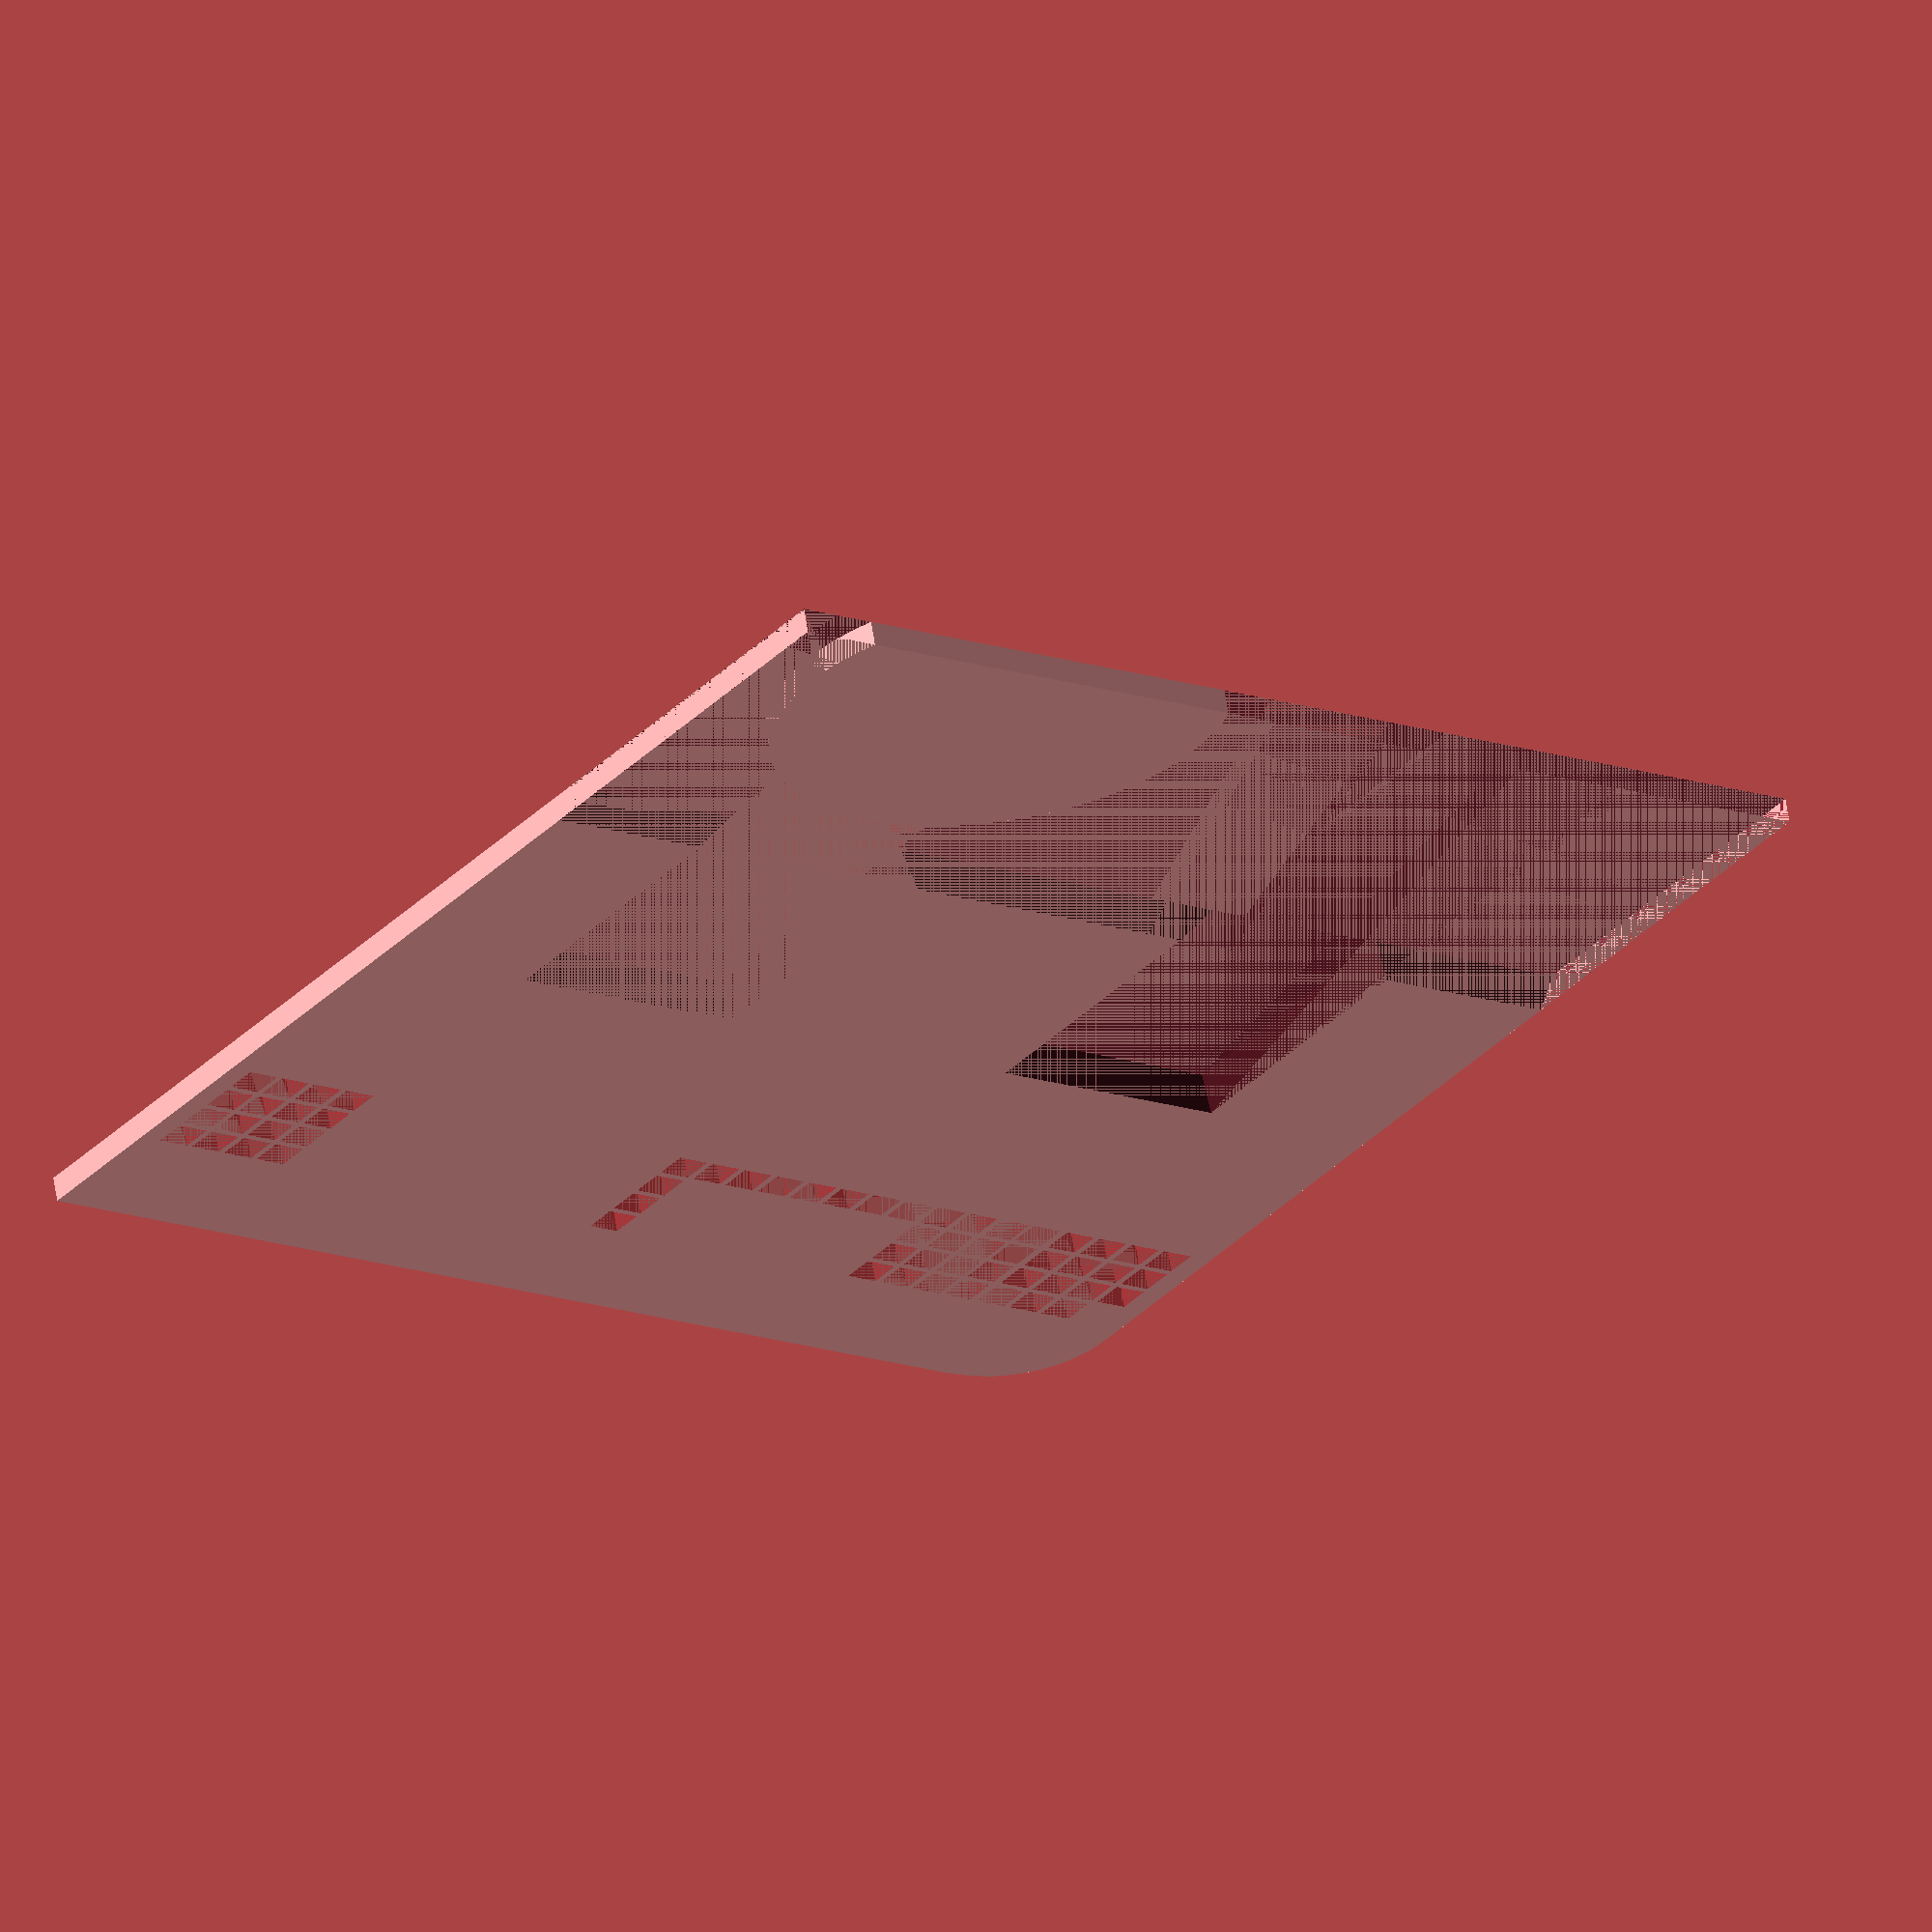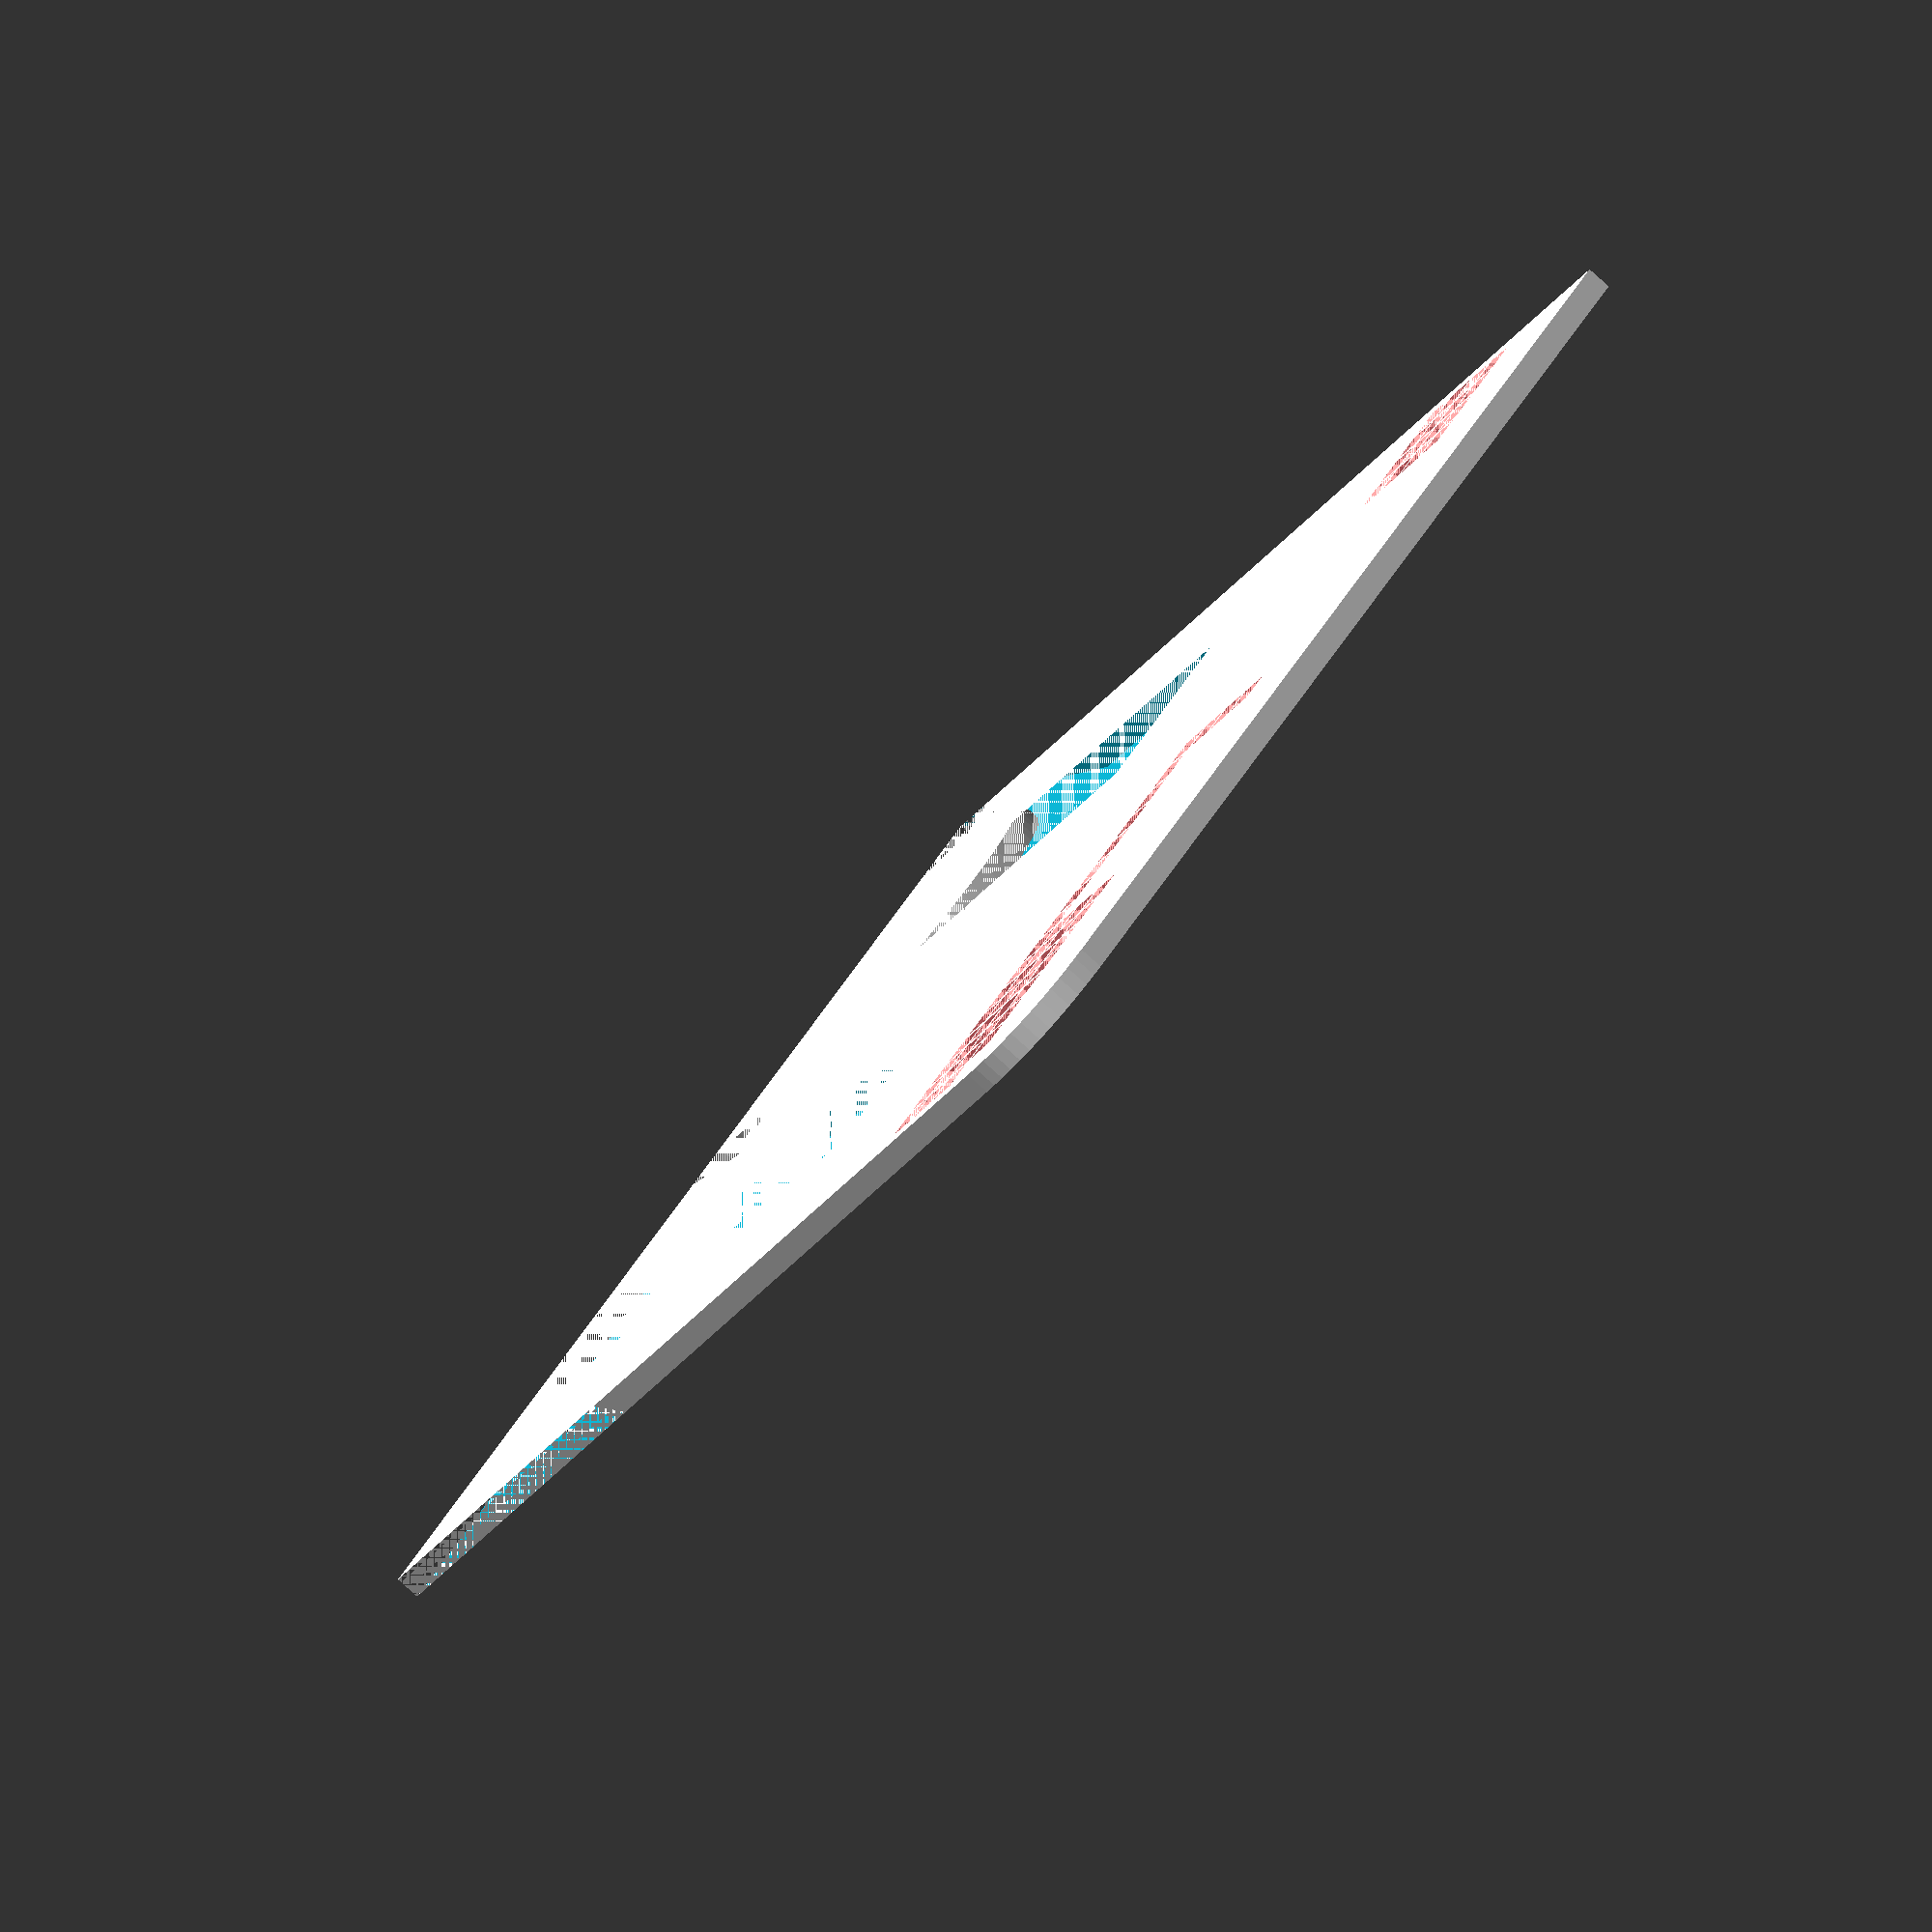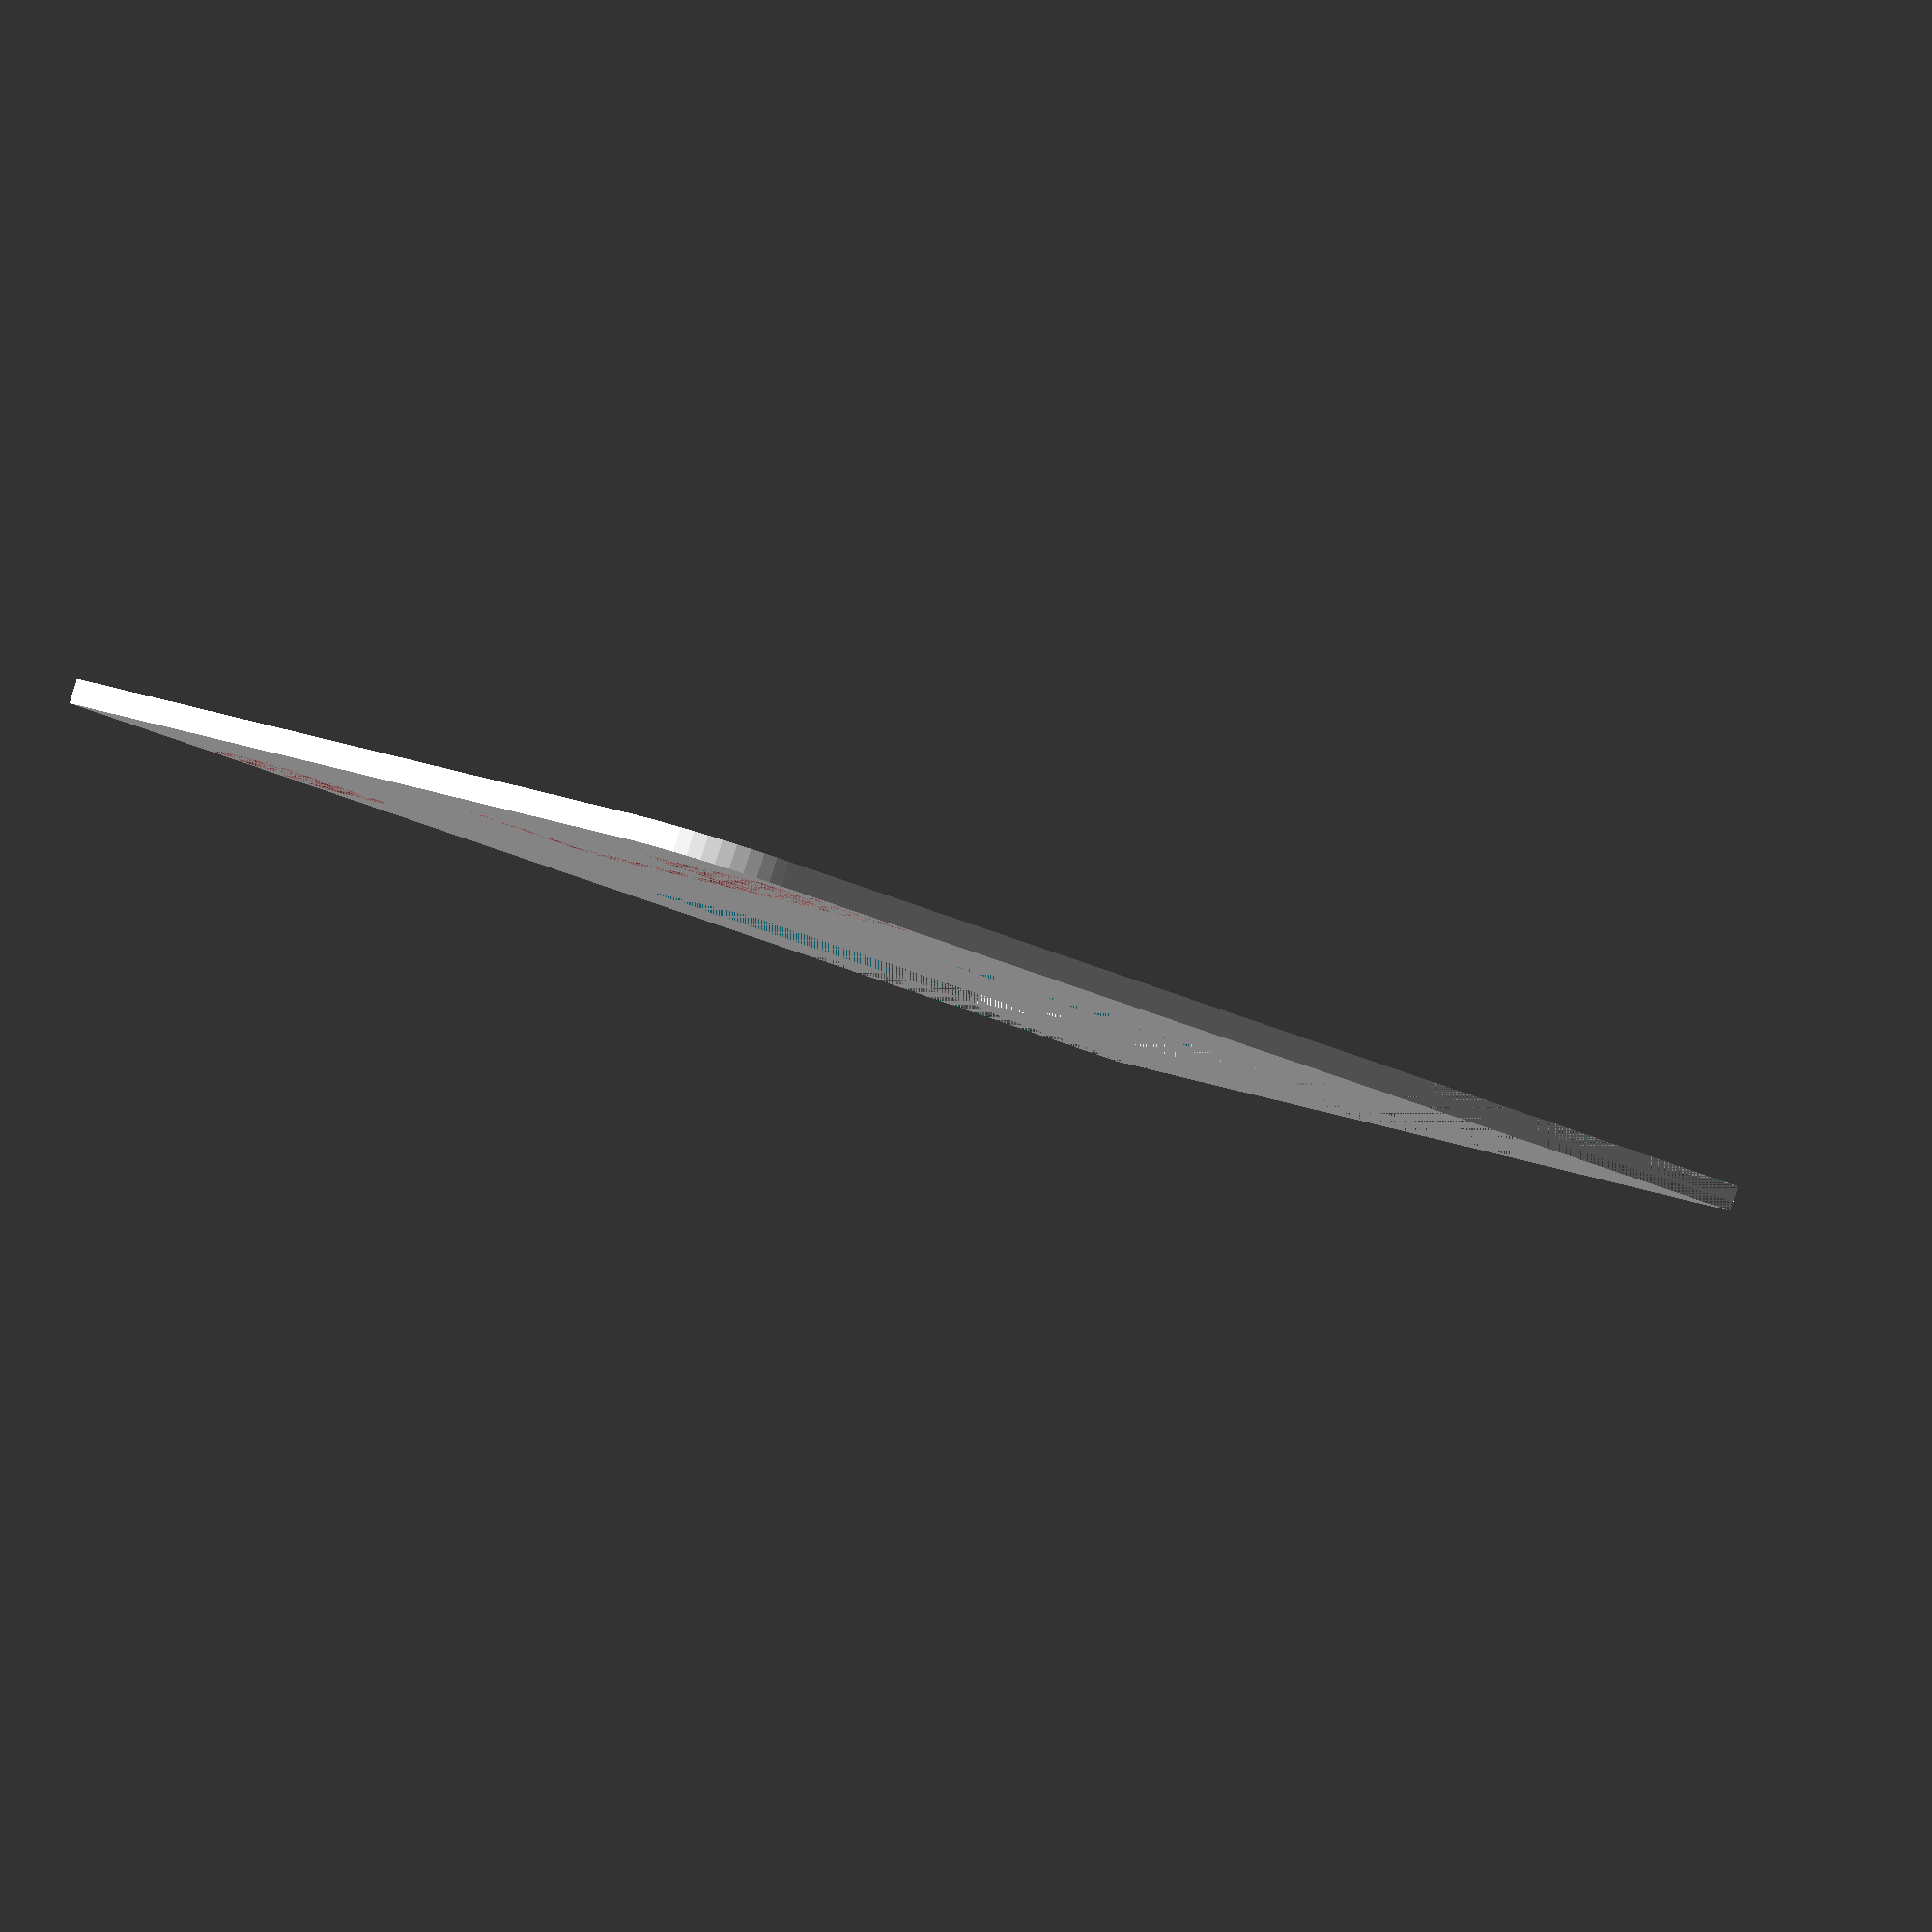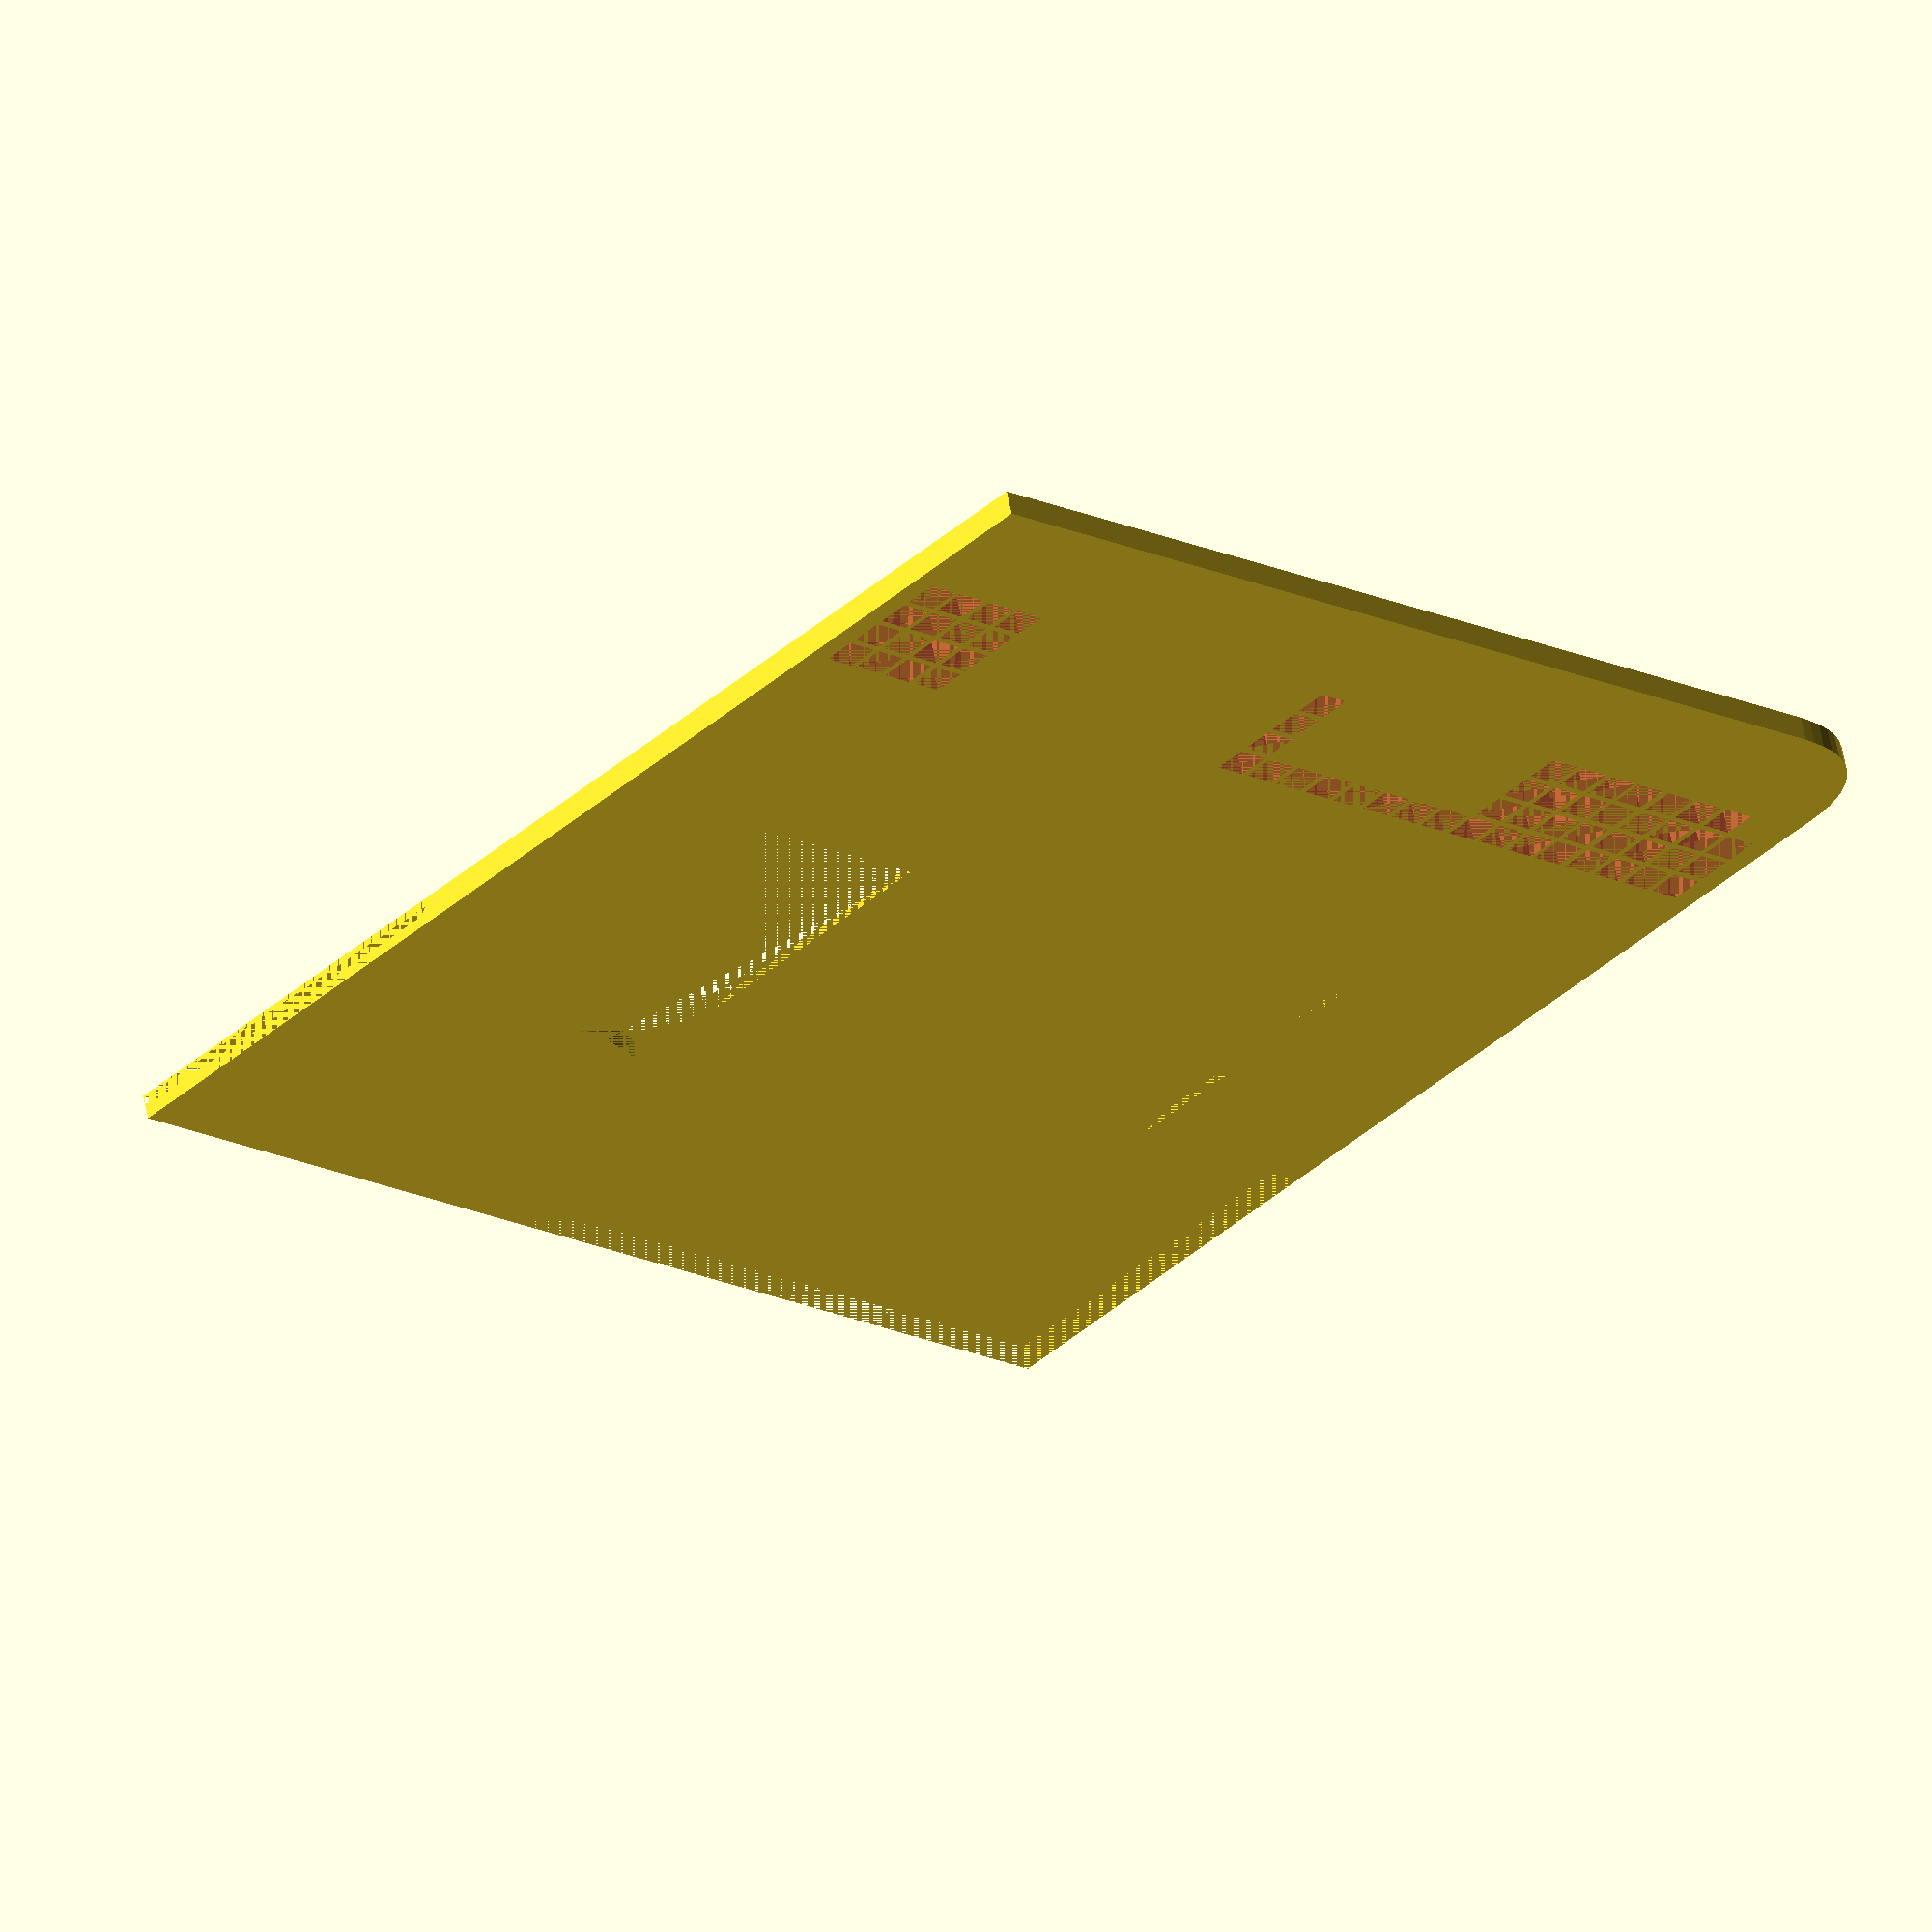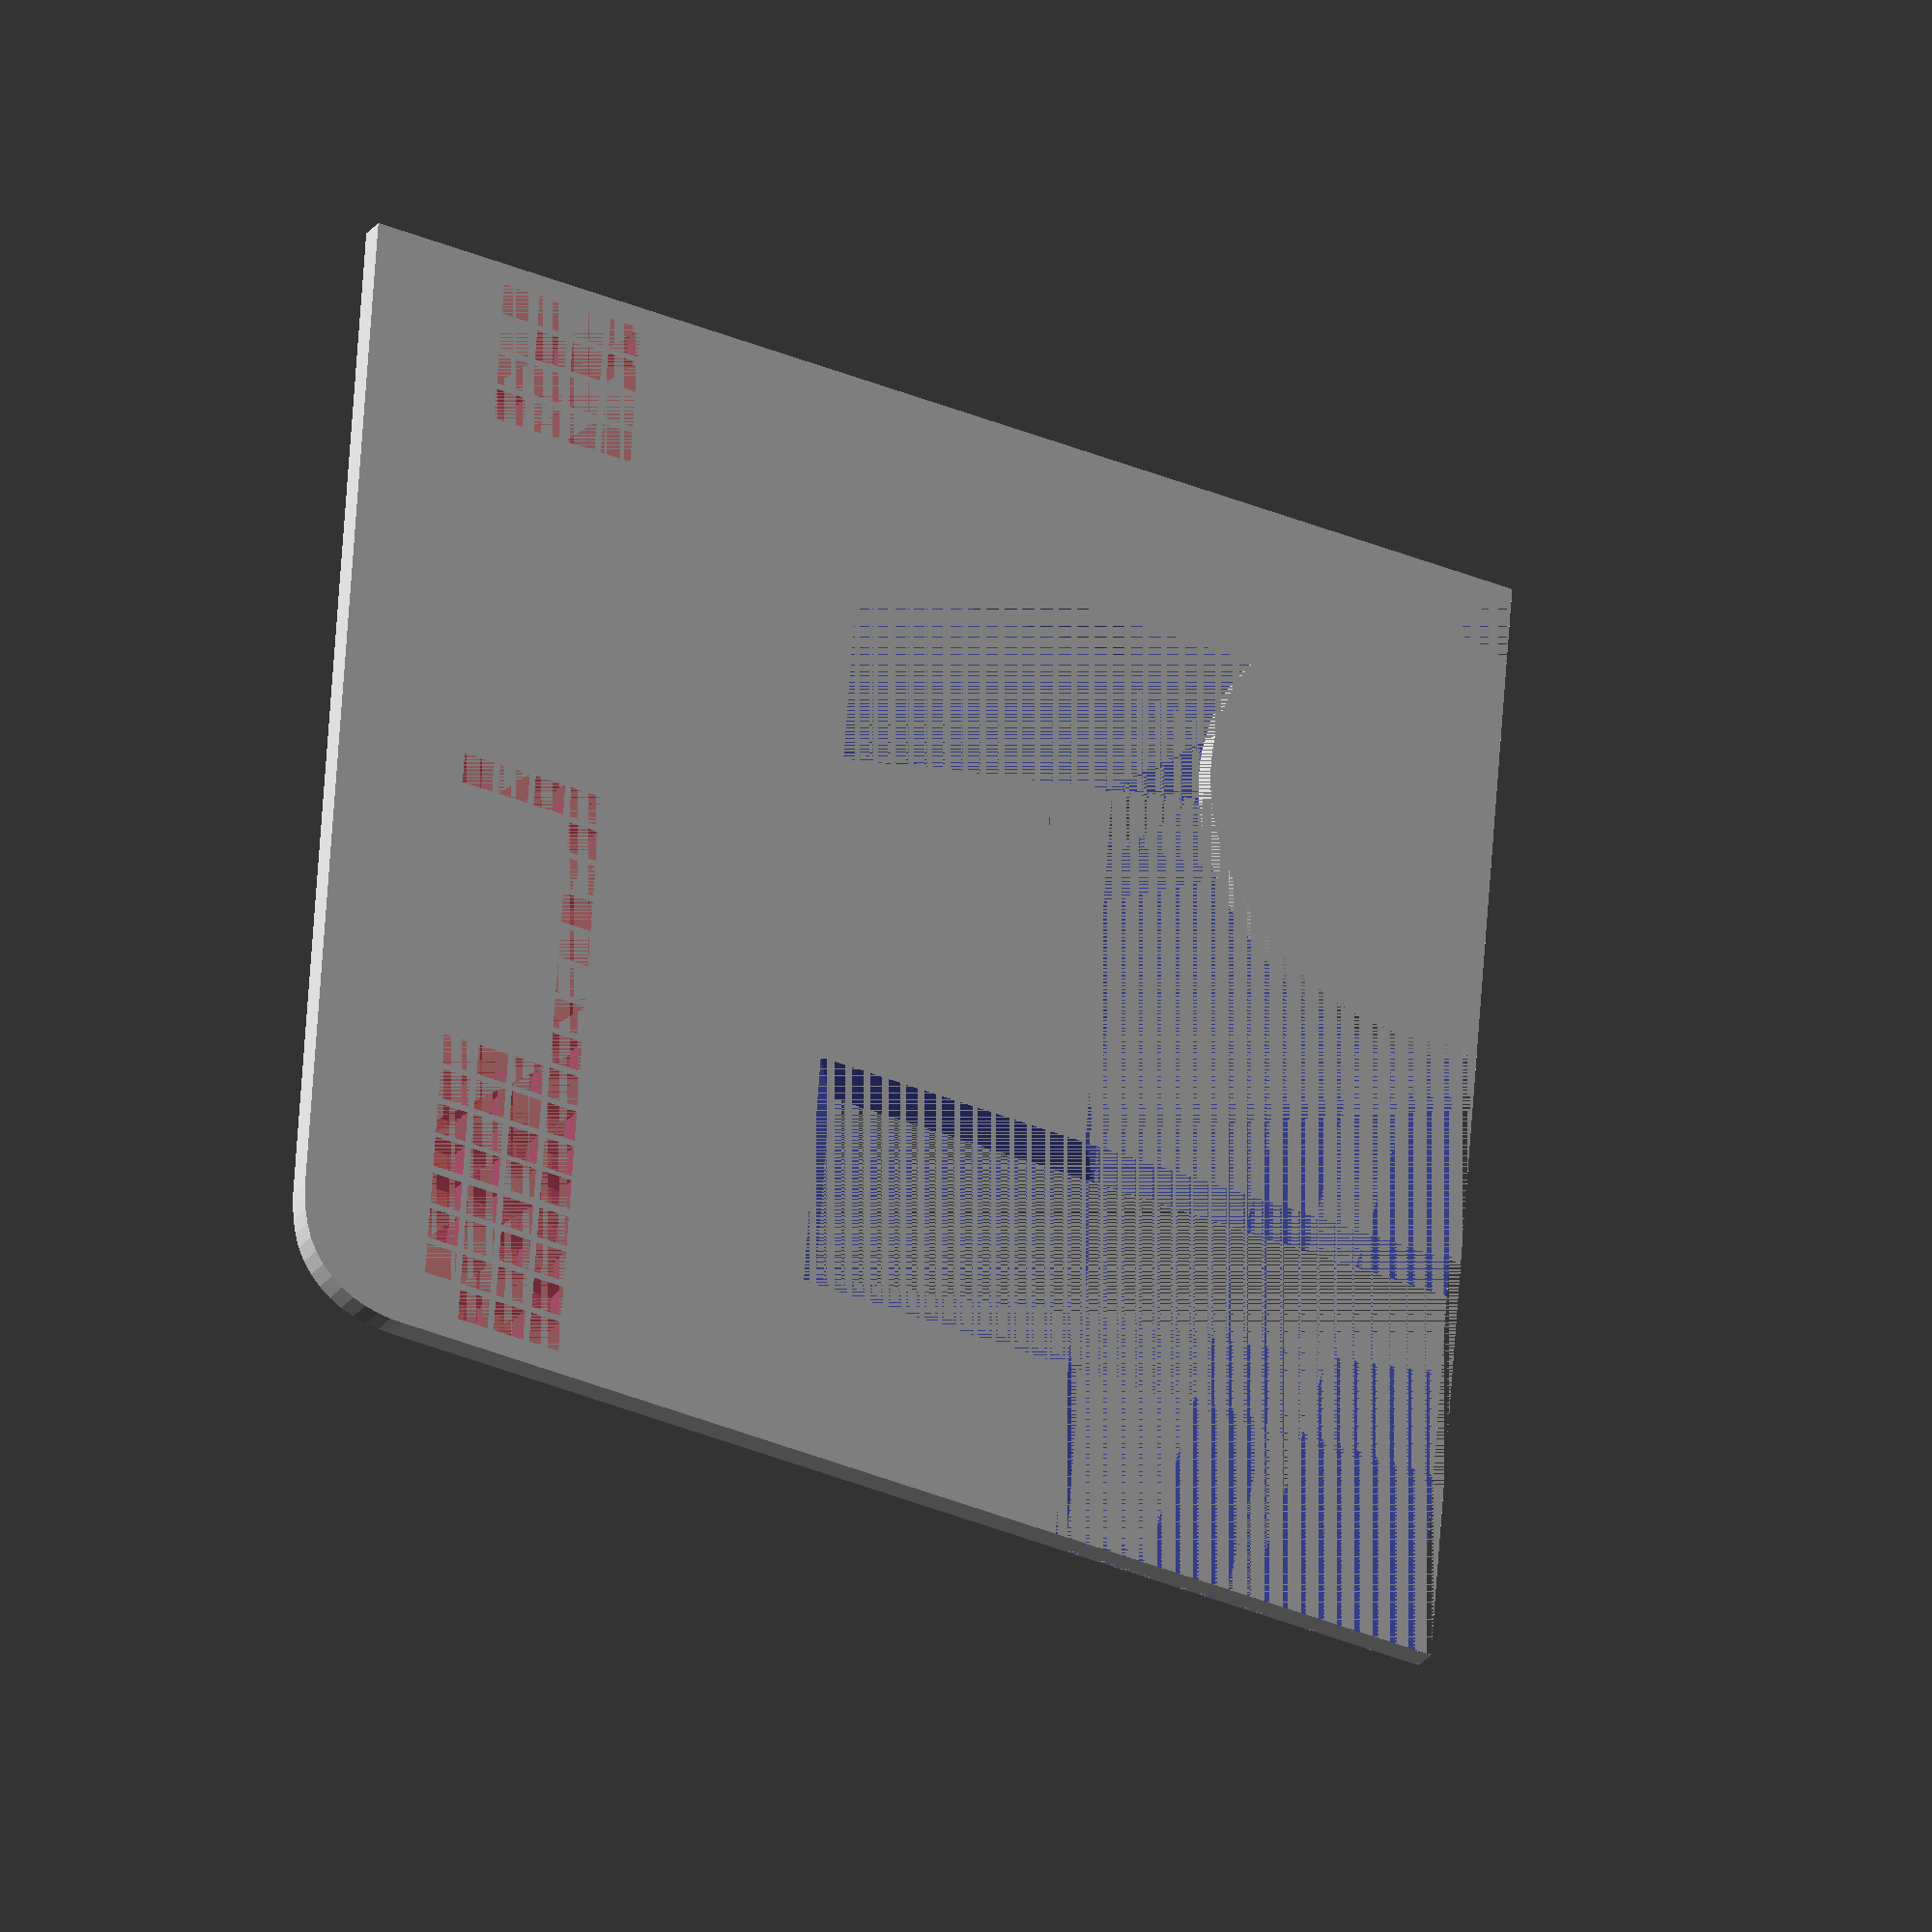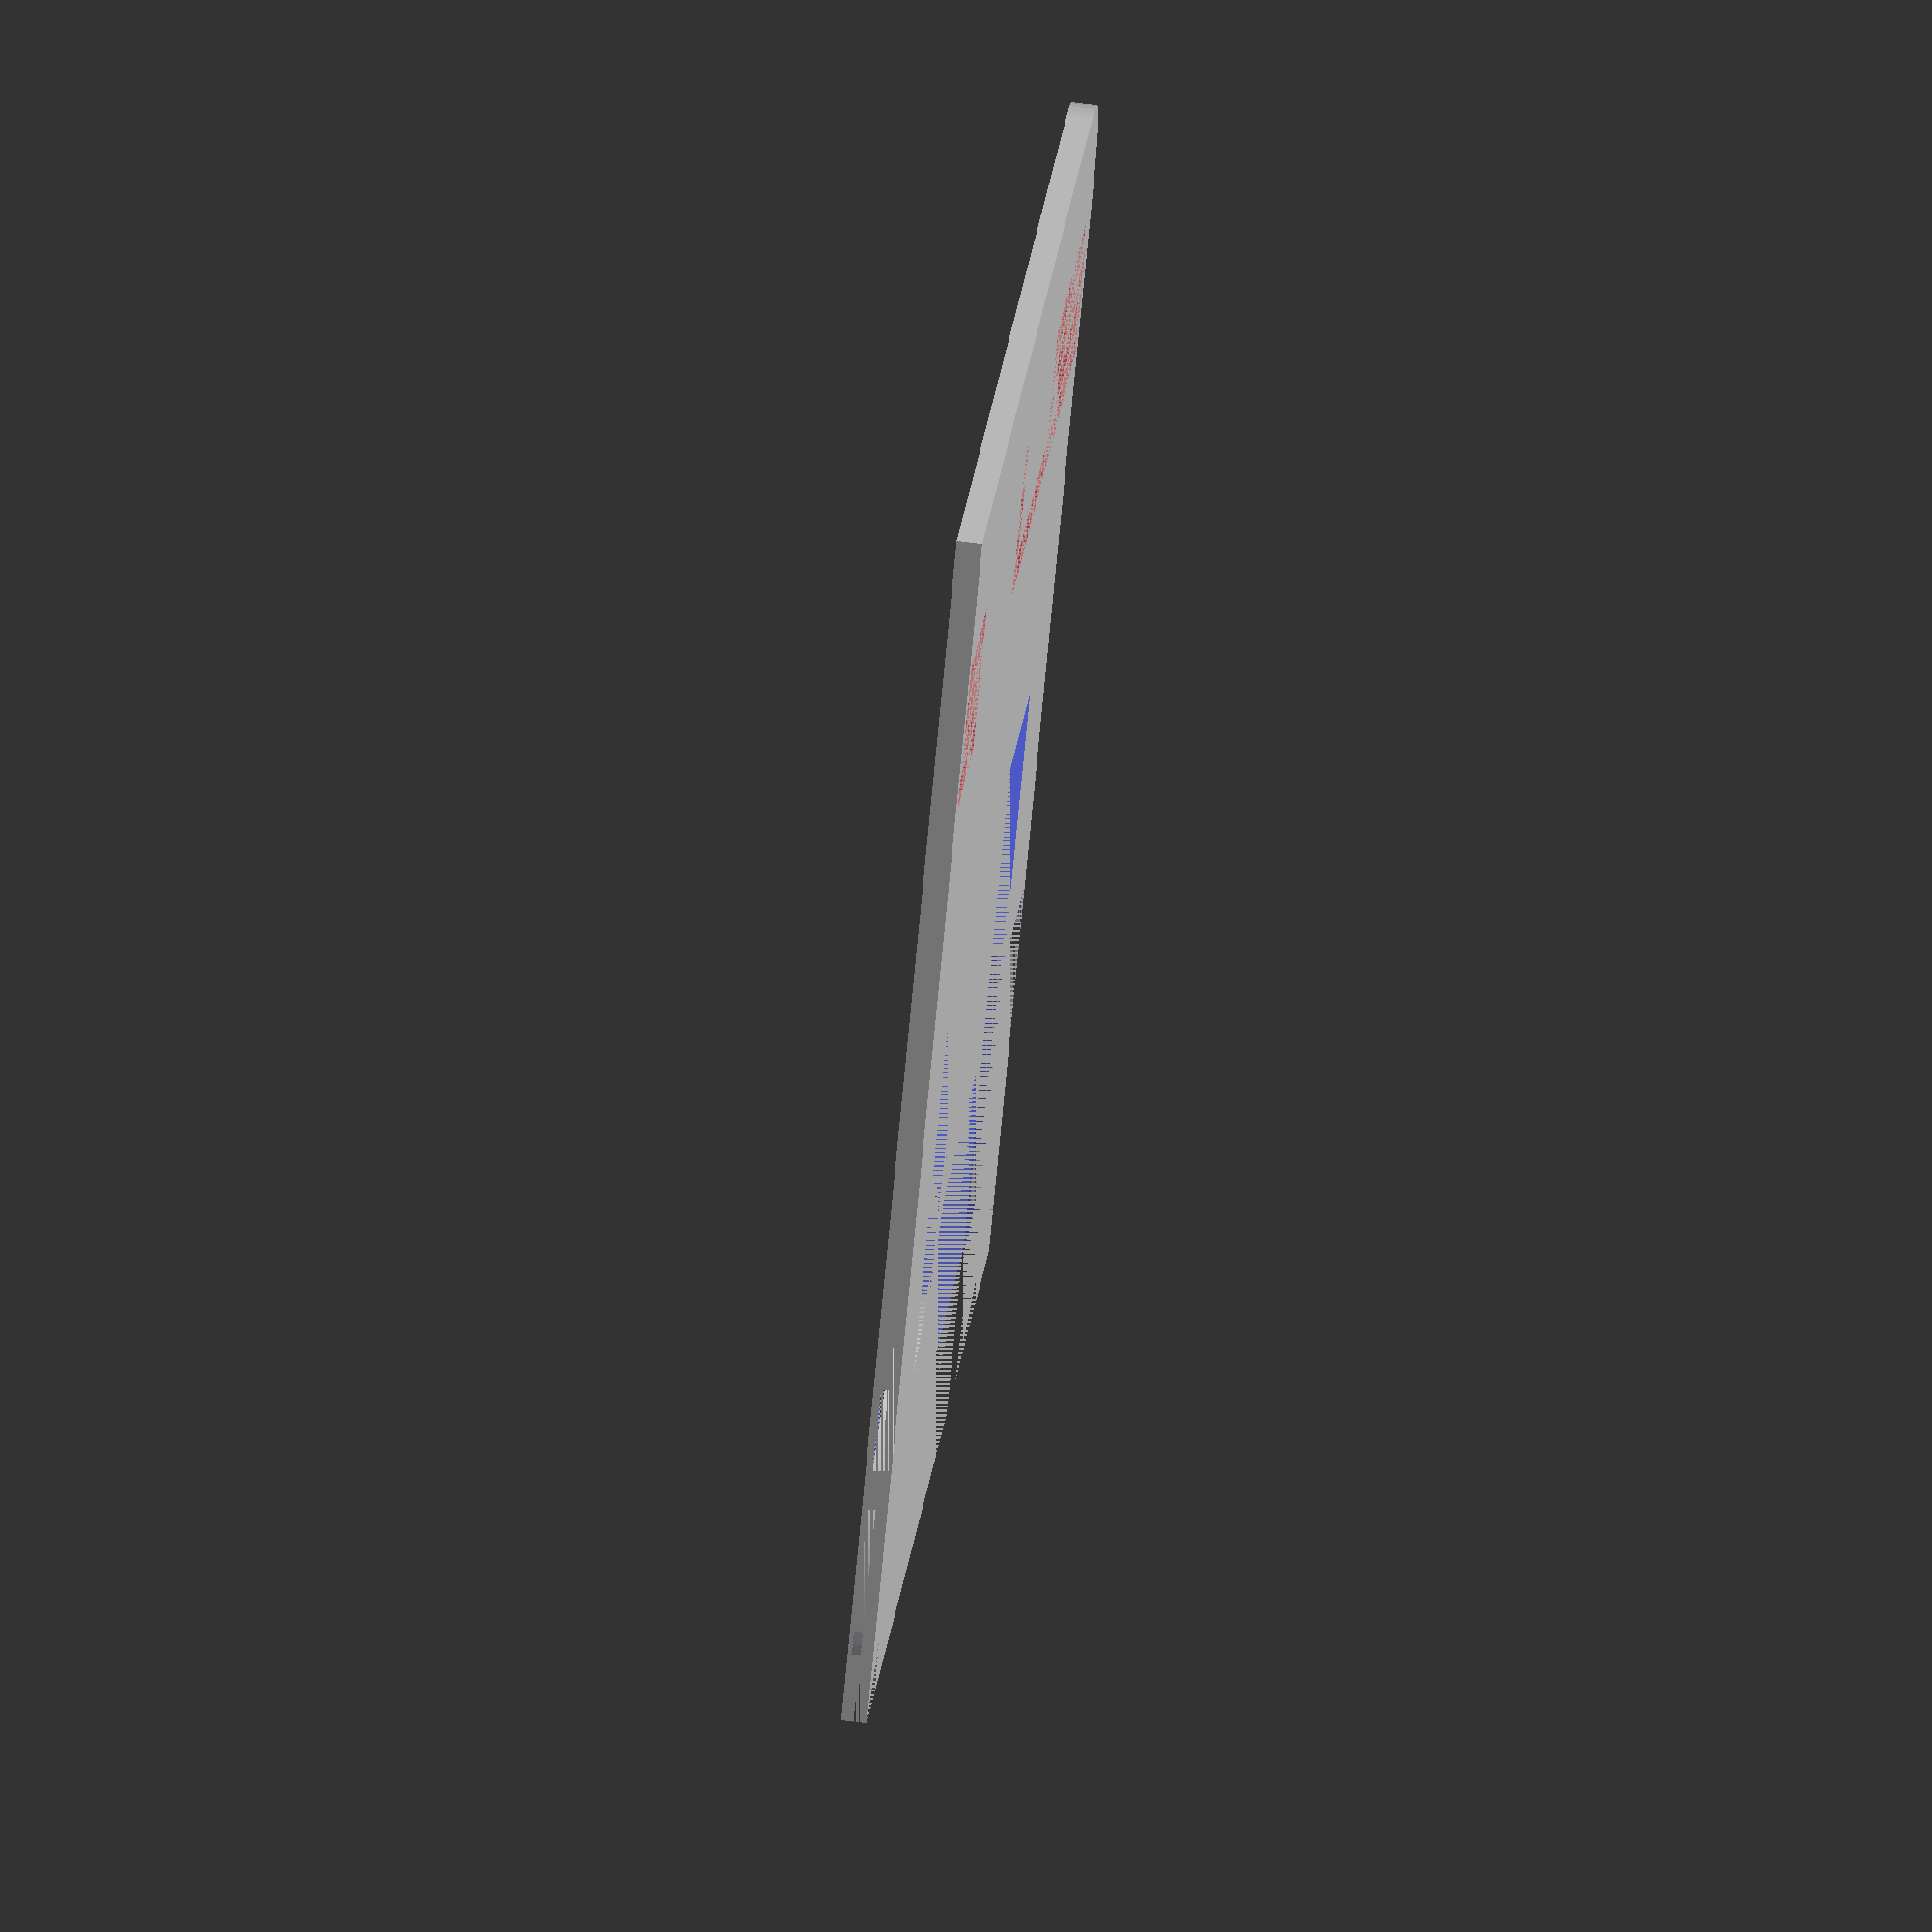
<openscad>
th = 3.0;
lg = 500;
plg = 150;

module corner() {
    translate([-18.79, -18.79]) polygon([
        [18.79, 0.0], [18.79, 1.56], [18.79, 3.13], [18.79, 4.76], 
        [18.75, 6.44], [18.55, 8.13], [18.15, 9.82], [17.54, 11.46], 
        [16.71, 13.0], [15.66, 14.42], [14.42, 15.67], [13.01, 16.71], 
        [11.45, 17.53], [9.79, 18.09], [8.1, 18.46], [6.41, 18.67], 
        [4.76, 18.8], [3.15, 18.86], [1.56, 18.86], [0.0, 18.79],
        [18.79, 18.79]
    ]);
}

module mag() {
    linear_extrude(3.0) square(3.9, center=true);
}

module slot(dx, dy) {
    sd = 3; // shrink dimension
    
//    translate([dx/2, dy/2])
//    linear_extrude(th, scale=[(dx-sd*2)/dx, (dy-sd*2)/dy])
//        square([dx, dy], center=true);
    
    linear_extrude(th, scale=[dx/(dx-sd*2), dy/(dy-sd*2)])
        square([dx-sd*2, dy-sd*2], center=true);
    
}

// ipad 11inch dimension: 178.52 x 247.64 mm
// ipad 12.9inch dimension: 215.00 x 280.66 mm
// smart connector dimensions are the same
// smart connector center plate to the closest edge distance: 10 + 3.4/2 = 11.7mm

module lower_part_centered_plate_2d() {
    mirror([1,0,0]) translate([-215.00/2,-11.7]) difference() {
        square([143, plg]);
        rotate(180) corner();
    }
}

module upper_part_centered_plate_2d() {
    w = plg;// plate width
    mirror([1,0,0]) translate([-215.00/2,280.66-11.7-w]) difference() {
        square([143, w]);
        translate([0,w]) mirror([0,1]) difference() {
            c = 33; // cut square side length
            r = 6;
            square(c);
            translate([c-13.41,c-13.41]) polygon([[13.41, 0.0], [13.41, 1.11], [13.41, 2.24], [13.41, 3.4], [13.42, 4.61], [13.39, 5.87], [13.24, 7.16], [12.92, 8.44], [12.39, 9.65], [11.65, 10.73], [10.73, 11.65], [9.65, 12.39], [8.44, 12.92], [7.16, 13.24], [5.87, 13.39], [4.61, 13.42], [3.4, 13.41], [2.24, 13.41], [1.11, 13.41], [0.0, 13.41], [13.41,13.41]]);
            
            //mirror([0,1]) rotate(180) corner();
        }
    }
}

module lower_part_magnets() {
    for(ty=[20.72, 16.02, 11.32])
        translate([102.65,ty]) mag(); // right-most 1x3  
    
    for (tx=[69.79, 74.45, 79.15, 83.65, 88.55, 93.25, 97.95], ty=[20.72, 16.02, 11.32, 6.62])
        translate([tx,ty]) mag(); // right 4x7
    
    // import numpy as np; np.linspace(36.89, 65.09, 7)
    for (tx=[36.89, 41.59, 46.29, 50.99, 55.69, 60.39, 65.09])
        translate([tx, 20.72]) mag(); // right 7x1
    
    for(ty=[20.72, 16.02, 11.32, 6.62])
        translate([32.19,ty]) mag(); // right-most 1x4 
    
    for (tx=[-30.84, -26.21, -21.51, -21.51+4.7], ty=[21.21, 16.51, 11.81, 7.11])
        translate([tx,ty]) mag(); // left 4x4
}

module lower_part(){
    difference() {
        linear_extrude(th) lower_part_centered_plate_2d();
        #lower_part_magnets();
        
        center_part();
    }
}

//lower_part();

module upper_part_magnets() {
    for (tx=[-30.91, -26.21, -21.51, -21.57+4.7], ty=[235.83, 240.53, 245.23, 249.93])
        translate([tx,ty]) mag(); // 4x4
    
    for(ty=[237.18, 241.88, 246.58, 251.28])
        translate([32.19,ty]) mag(); // 1x4 
    
    // import numpy as np; np.linspace(37.47, 65.87, 7)
    for (tx=[37.47, 42.20, 46.94, 51.67, 56.4, 61.14, 65.87])
        translate([tx, 237.18]) mag(); // right 7x1
    
    for(ty=[237.18, 241.88, 246.58, 251.28])
        translate([70.57,ty]) mag(); // 1x4 
}

module center_part(mx=0, my=0) {
    translate([0,0,0]) translate([0,280.66/2-11.7,0]) difference() {
        union() {
            translate([0,0,0]) slot(30-2*mx, 150-2*my);
            translate([70,0,0]) slot(30-2*mx, 150-2*my);
            intersection() {
                slot(lg, 80-2*my);
                linear_extrude(th) mirror([1,0,0]) translate([-215.00/2, -200]) square([143, 400]);
            }
        }
        cylinder(d=55, h=th, $fn=100);
    }
}

module upper_part() {
    difference() {
        linear_extrude(th) upper_part_centered_plate_2d();
        #upper_part_magnets();
        
        center_part();
    }
}  

lower_part();
//translate([0,-150,0]) 

//upper_part();

// intersection() {
    
// center_part(0.2, 0.2);
// // translate([0,70,0]) cube([50, 50, 50], center=true);
// }
</openscad>
<views>
elev=296.6 azim=36.1 roll=351.3 proj=o view=wireframe
elev=261.3 azim=226.8 roll=312.0 proj=o view=solid
elev=272.4 azim=238.4 roll=197.5 proj=o view=solid
elev=118.8 azim=316.9 roll=11.3 proj=o view=solid
elev=207.6 azim=274.3 roll=208.1 proj=o view=solid
elev=295.0 azim=138.0 roll=97.7 proj=o view=wireframe
</views>
